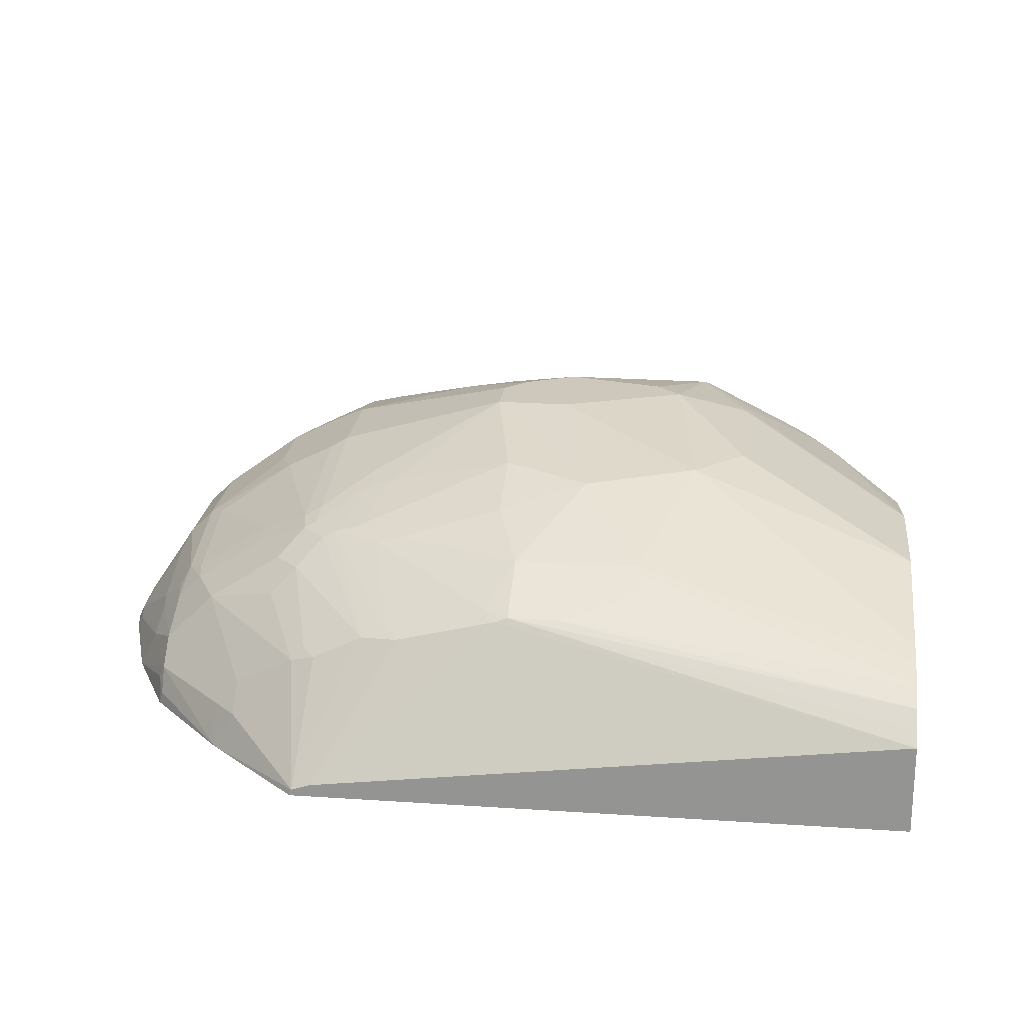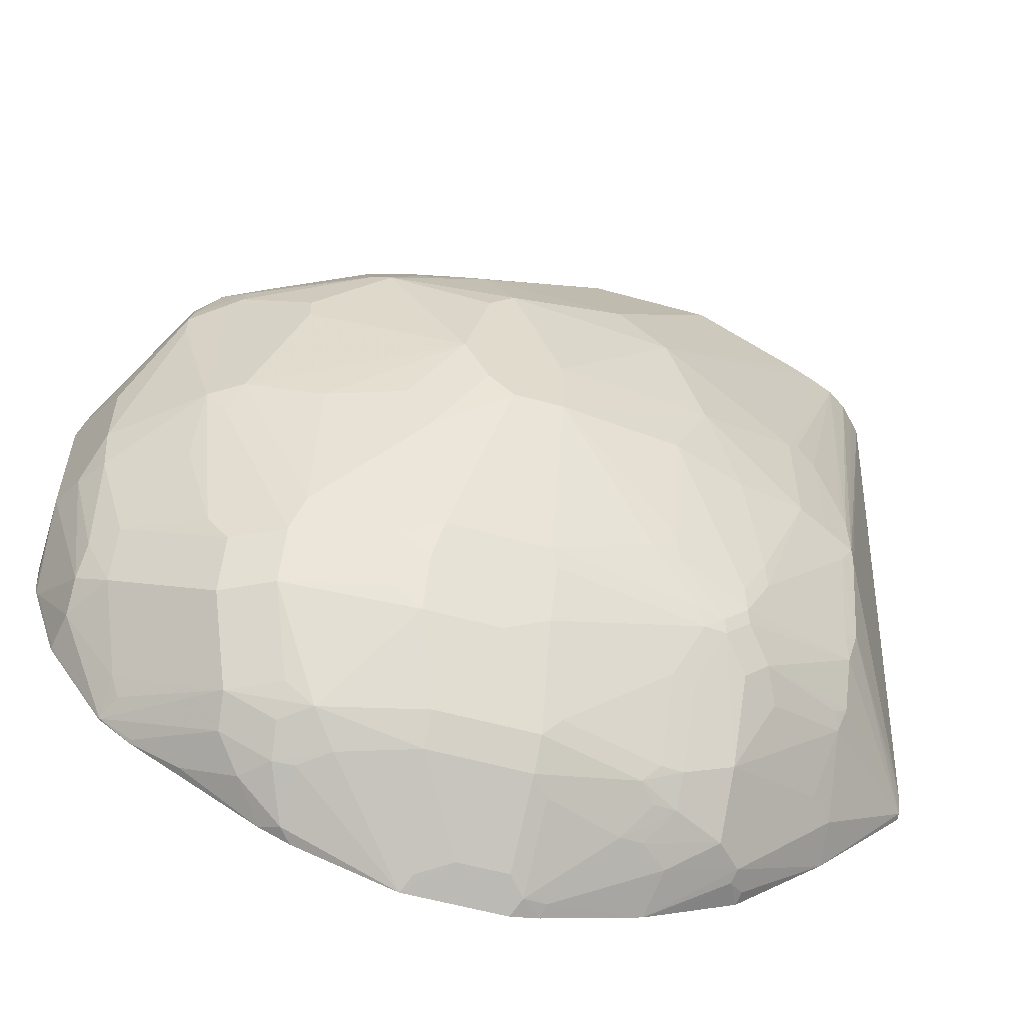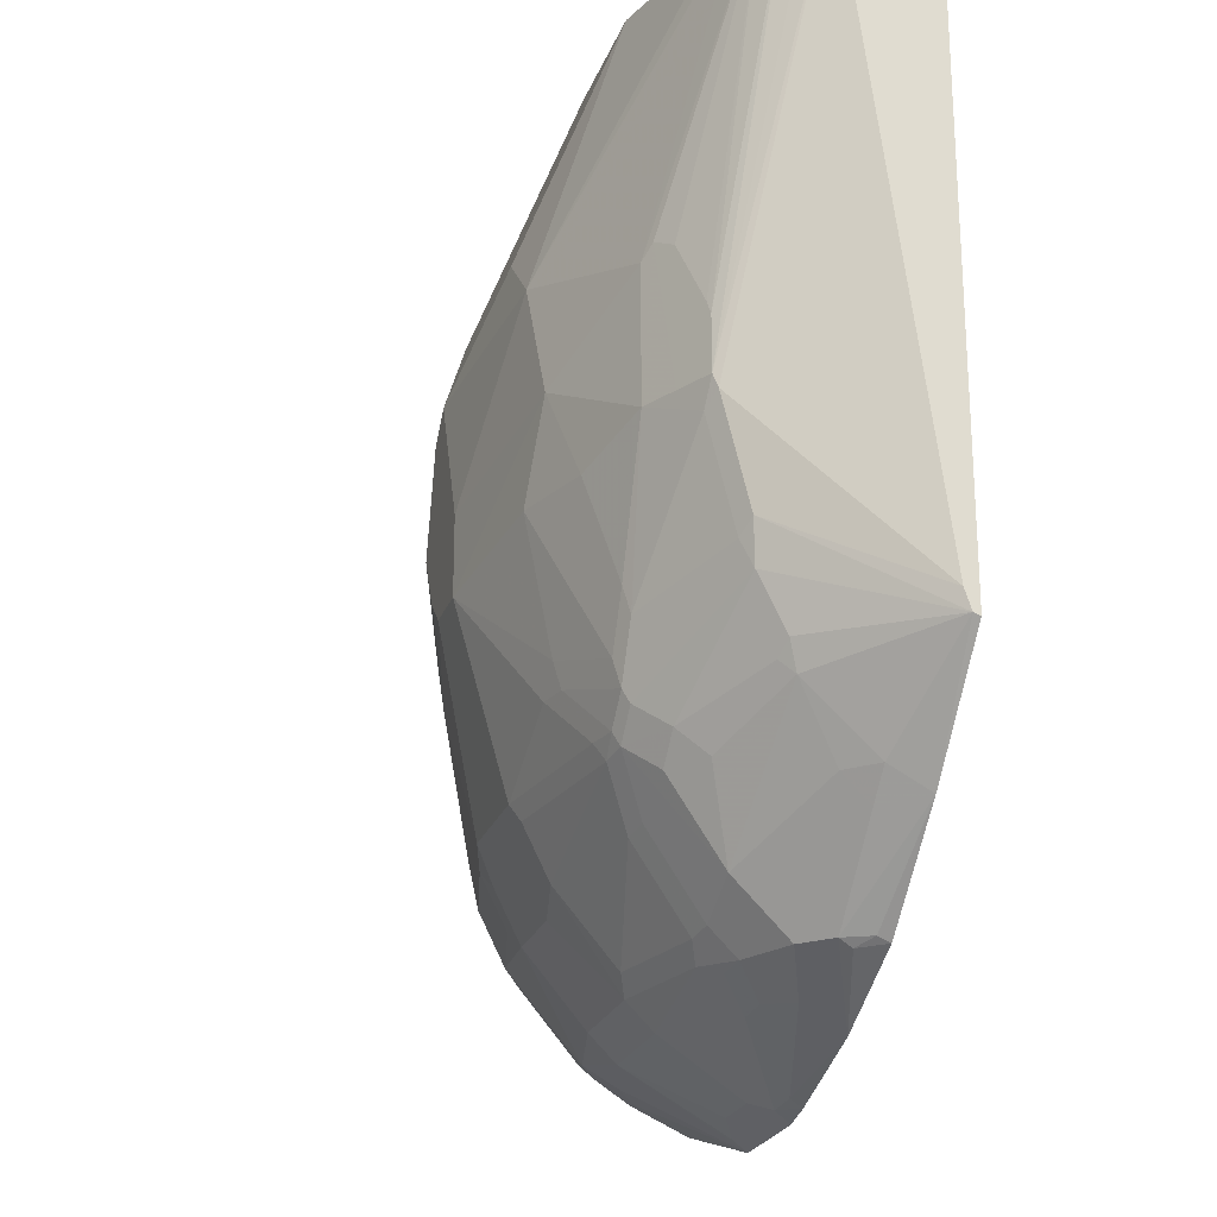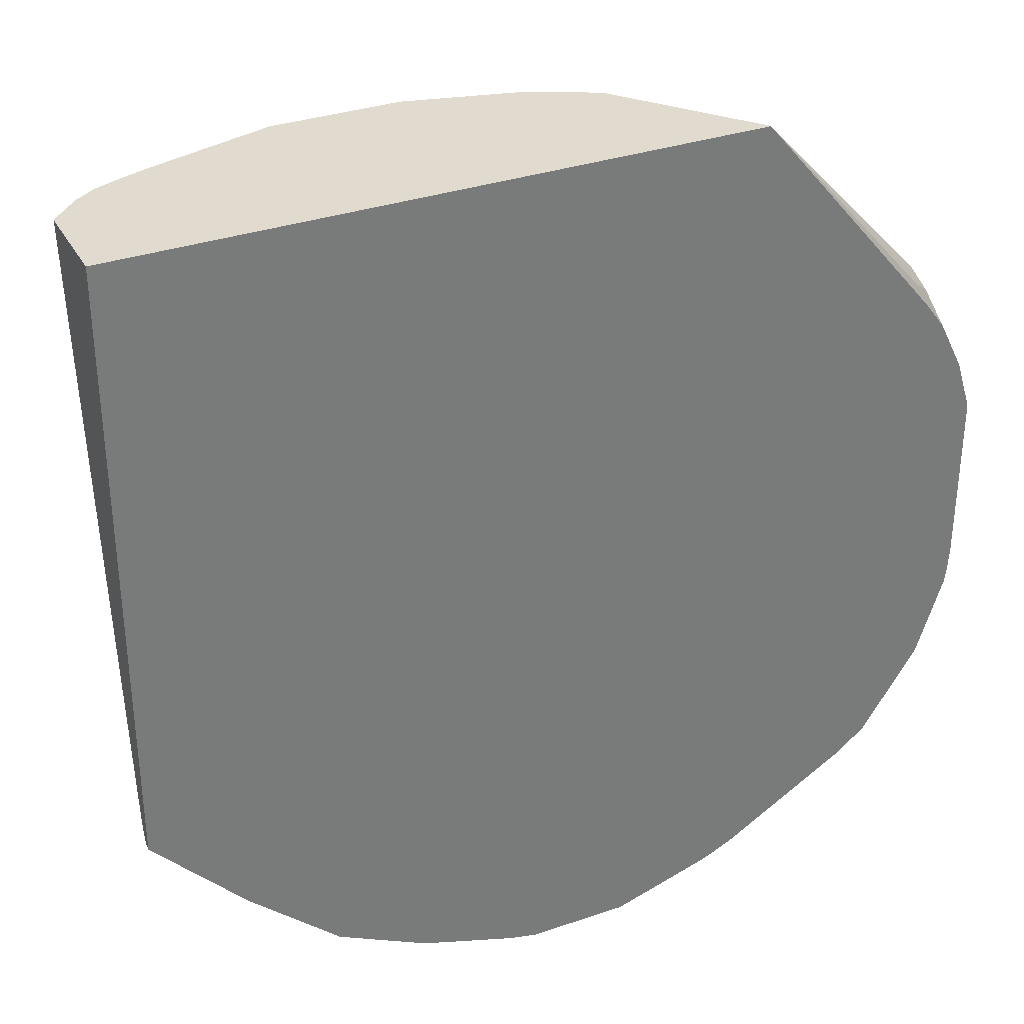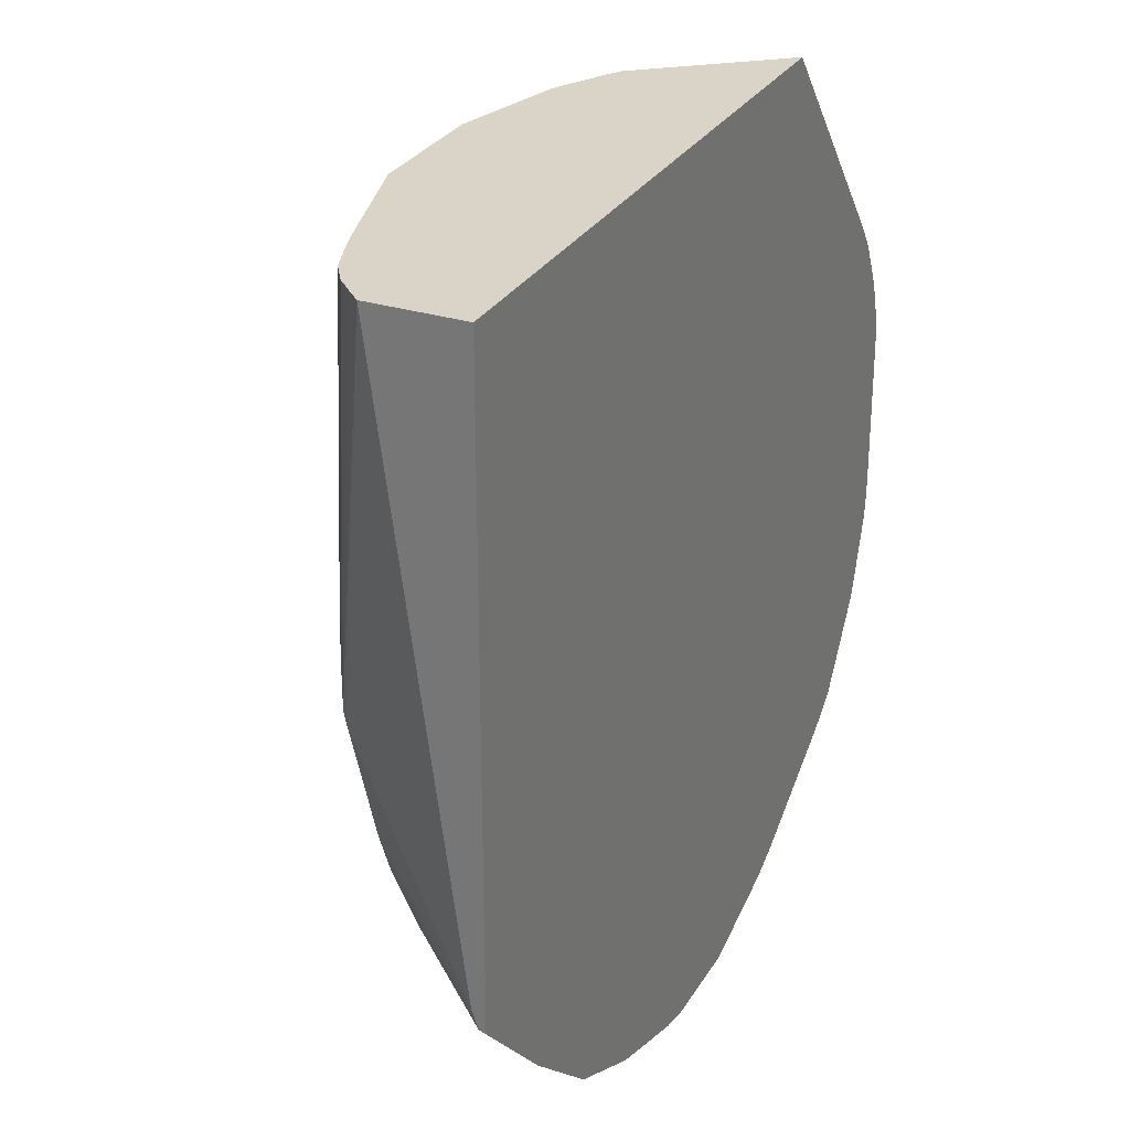
<metadata>
{"format":"obj","ext":"obj","renderer":"f3d","projection":"perspective","resolution":1024,"background":"white","views":[{"elev":21.8,"azim":-83.3,"up":"+Y"},{"elev":-57.5,"azim":163.9,"up":"+Z"},{"elev":-23.7,"azim":-107.1,"up":"+Z"},{"elev":33.4,"azim":-25.1,"up":"+Z"},{"elev":28.8,"azim":-64.8,"up":"+Z"}]}
</metadata>
<code>
v 0.3395 -0.04227 -0.5093
v 0.3042 -0.01414 -0.4952
v 0.3325 -0.02829 -0.5022
v 0.3466 0.04953 -0.4527
v 0.4103 0.02832 -0.4527
v 0.435 0.01062 -0.4562
v 0.435 -0.03183 -0.4775
v 0.4246 -0.04227 -0.4827
v 0.2546 -0.04227 -0.5093
v 0.2618 -0.01414 -0.4952
v 0.3466 0.07075 -0.4315
v 0.4315 0.04953 -0.4315
v 0.2618 0.04953 -0.4527
v 0.4563 0.03183 -0.435
v 0.4527 0.007079 -0.4527
v 0.4499 -0.04227 -0.4711
v 0.4739 -0.01414 -0.4527
v 0.2308 -0.04227 -0.504
v 0.2476 -0.02829 -0.5022
v 0.3678 0.1132 -0.3678
v 0.2618 0.07075 -0.4315
v 0.4563 0.05307 -0.4138
v 0.4987 0.03183 -0.4138
v 0.4775 0.09548 -0.3501
v 0.2476 0.03537 -0.4598
v 0.1981 0.02832 -0.4527
v 0.1769 0.04953 -0.4315
v 0.4952 0.007079 -0.4315
v 0.4881 -0.02121 -0.4457
v 0.5164 -0.03535 -0.4315
v 0.556 -0.04227 -0.4074
v 0.5553 -0.03889 -0.4067
v 0.2282 -0.03183 -0.4987
v 0.1487 -0.04227 -0.4774
v 0.184 0.01416 -0.4598
v 0.3042 0.1132 -0.3678
v 0.3537 0.1203 -0.3537
v 0.3678 0.1344 -0.3254
v 0.3926 0.1167 -0.3501
v 0.1628 0.05661 -0.4174
v 0.2476 0.0778 -0.4174
v 0.2689 0.1203 -0.3537
v 0.5199 0.07429 -0.3501
v 0.58 -0.01414 -0.3678
v 0.573 -0.02121 -0.382
v 0.5823 -0.04111 -0.3872
v 0.4775 0.1167 -0.3077
v 0.1628 0.03537 -0.4385
v 0.1433 0.03183 -0.435
v 0.1433 0.05307 -0.4138
v 0.5823 -0.04227 -0.3872
v 0.1415 -0.007056 -0.4598
v 0.1274 -0.04227 -0.4668
v 0.08229 -0.02121 -0.4404
v 0.0796 -0.0106 -0.435
v 0.1645 0.01062 -0.4562
v 0.3608 0.1486 -0.2971
v 0.3926 0.1379 -0.3077
v 0.1628 0.09902 -0.3537
v 0.1415 0.1203 -0.3112
v 0.2689 0.1415 -0.3112
v 0.2759 0.1486 -0.2971
v 0.5199 0.09548 -0.3077
v 0.6013 0.04953 -0.2617
v 0.6013 0.02832 -0.3041
v 0.626 -0.0106 -0.3077
v 0.6247 -0.04111 -0.3236
v 0.583 -0.04227 -0.3865
v 0.4669 0.1273 -0.2758
v 0.5306 0.1273 -0.1274
v 0.5411 0.1167 -0.1591
v 0.5589 0.1132 -0.1345
v 0.5376 0.09196 -0.2829
v 0.382 0.1698 -0.191
v 0.1008 0.01062 -0.435
v 0.1221 0.1167 -0.3077
v 0.1433 0.09548 -0.3501
v 0.1008 0.05307 -0.3926
v 0.07087 -0.04227 -0.4386
v 0.07072 -0.04227 -0.4385
v 0.06897 -0.03183 -0.435
v -0.006852 -0.04227 -0.3679
v 0.01593 -0.0106 -0.3714
v 0.3183 0.191 -0.1485
v 0.1247 0.122 -0.2971
v 0.1486 0.1273 -0.2971
v 0.191 0.1486 -0.2547
v 0.2759 0.191 -0.1485
v 0.626 0.05307 -0.1804
v 0.6225 0.02832 -0.2617
v 0.626 0.01062 -0.2865
v 0.6526 -0.03978 -0.2494
v 0.6313 -0.03978 -0.313
v 0.6317 -0.04227 -0.3134
v 0.6254 -0.04227 -0.3228
v 0.4669 0.1486 -0.1485
v 0.4881 0.1486 -0.02124
v 0.5022 0.1415 -0.01418
v 0.3608 0.191 -0.08491
v 0.5589 0.1132 0.01412
v 0.5871 0.09902 -0.01418
v 0.6296 0.05661 -0.1414
v 0.5624 0.09548 -0.2016
v 0.3395 0.191 -0.1274
v 0.4032 0.1698 -0.1485
v 0.1008 0.09548 -0.3289
v 0.0796 0.09548 -0.3077
v 0.1008 0.1167 -0.2865
v 0.06897 0.07429 -0.3289
v 0.01593 0.01062 -0.3501
v 6.124e-05 0.04245 -0.2971
v -0.006997 -0.04227 -0.3677
v -0.005251 -0.0106 -0.3501
v 0.1671 0.1432 -0.2547
v 0.1035 0.122 -0.2758
v 0.1698 0.1486 -0.2334
v 0.2759 0.191 -0.08491
v 0.1698 0.1698 -0.1274
v 0.138 0.1645 -0.05311
v 0.6437 0.02832 -0.1768
v 0.6579 7e-08 -0.1698
v 0.6546 -0.04227 -0.2448
v 0.653 -0.04227 -0.2497
v 0.4881 0.1486 -6.791e-05
v 0.5022 0.1415 0.007063
v 0.3395 0.191 -6.791e-05
v 0.4244 0.1698 0.04243
v 0.5447 0.1203 0.02824
v 0.5871 0.09902 0.007063
v 0.6296 0.05661 -0.07785
v 0.005373 0.05307 -0.2865
v -0.00707 0.04953 -0.2758
v -0.00707 0.07075 -0.2334
v -0.08552 -0.03681 -0.2814
v -0.08552 -0.04227 -0.2833
v -0.08552 -0.04005 -0.2825
v 0.08229 0.122 -0.2334
v 0.08491 0.1273 -0.2122
v 0.1062 0.1273 -0.2547
v -0.002631 0.07956 -0.2122
v 0.1698 0.1698 0.04243
v 0.3183 0.191 0.02118
v 0.1062 0.1486 -0.1274
v 0.04249 0.1273 -0.1062
v 0.04249 0.1273 -6.791e-05
v 0.6579 7e-08 -0.06374
v 0.6579 -0.04227 -0.1698
v 0.6578 -0.04227 -0.2123
v 0.6562 -0.04227 -0.2349
v 0.4386 0.1627 0.04948
v 0.3395 0.1698 0.08485
v 0.3608 0.1645 0.08754
v 0.4032 0.1645 0.06629
v 0.5411 0.1167 0.04774
v 0.5836 0.09548 0.02649
v 0.5836 0.07429 0.06891
v 0.5871 0.0778 0.04948
v 0.6508 0.01416 -0.05661
v -0.01588 0.07429 -0.2016
v -0.08552 -0.03473 -0.2753
v -0.08552 -0.04227 0.2341
v -0.002631 0.1008 -0.1274
v 0.1055 0.117 0.2341
v 0.2123 0.1698 0.08485
v -0.02017 0.07954 0.2341
v -0.0005937 0.08616 0.2341
v 0.01418 0.1132 -0.1062
v 0.03186 0.122 0.01056
v -0.0444 0.07047 0.2341
v -0.03087 0.07554 0.2341
v 0.6526 7e-08 -0.0398
v 0.6579 -0.02121 -0.04249
v 0.6579 -0.04227 -0.06374
v 0.4386 0.1203 0.1344
v 0.4456 0.1538 0.06098
v 0.5199 0.1167 0.06891
v 0.3395 0.1627 0.09904
v 0.2116 0.117 0.2341
v 0.382 0.1132 0.1768
v 0.4032 0.122 0.1512
v 0.5624 0.09548 0.06891
v 0.5836 0.05307 0.07954
v 0.5889 0.06367 0.06629
v 0.6473 0.01062 -0.03718
v 0.5306 0.06367 0.1273
v 0.5376 0.04245 0.1344
v -0.01588 0.09548 -0.1168
v -0.08552 -0.03151 -0.2656
v -0.08552 0.03448 0.2341
v 0.4463 -0.04227 0.2341
v -0.01413 0.09902 -0.1062
v 0.01418 0.1132 -6.791e-05
v -0.06259 0.05835 0.2341
v -0.01056 0.1008 -0.05311
v -0.01413 0.09902 -0.06374
v 0.6526 -0.03183 -0.03187
v 0.5942 0.04245 0.0636
v 0.6013 -0.02121 0.07073
v 0.6447 -0.04227 -0.02139
v 0.435 0.1167 0.1432
v 0.3057 0.09349 0.2341
v 0.3481 0.0723 0.2341
v 0.4244 0.09196 0.1768
v 0.4244 0.1132 0.1556
v 0.4563 0.09548 0.1538
v 0.5871 0.04245 0.07779
v 0.5199 0.05307 0.1432
v 0.4563 0.07429 0.1751
v 0.5093 0.04245 0.1564
v 0.4463 -0.04179 0.2341
v -0.07562 0.04501 0.2341
v 0.6072 -0.04227 0.04301
v 0.5968 -0.03713 0.0636
v 0.6101 -0.03183 0.05305
v 0.6235 -0.04227 0.02103
v 0.3614 0.06431 0.2341
v 0.4563 0.05307 0.1857
v 0.6233 -0.04227 0.02125
f 128 150 154
f 126 142 127
f 129 155 156
f 128 155 129
f 128 154 155
f 127 153 150
f 127 152 153
f 127 151 152
f 127 142 151
f 119 143 144
f 121 148 149
f 118 143 119
f 125 127 150
f 124 127 125
f 121 149 122
f 121 147 148
f 121 173 147
f 121 172 173
f 121 146 172
f 129 156 157
f 119 145 141
f 119 144 145
f 125 150 128
f 129 157 158
f 137 144 138
f 130 158 146
f 144 167 168
f 144 162 167
f 144 168 145
f 118 139 143
f 142 164 151
f 141 166 163
f 141 165 166
f 141 145 165
f 141 164 142
f 141 163 164
f 140 159 162
f 129 158 130
f 138 144 143
f 137 162 144
f 137 140 162
f 134 160 159
f 134 188 160
f 134 189 188
f 134 161 189
f 134 135 161
f 134 136 135
f 133 159 140
f 133 134 159
f 132 134 133
f 138 143 139
f 117 141 142
f 97 99 124
f 116 139 118
f 99 126 127
f 97 125 98
f 97 124 125
f 96 105 99
f 92 94 93
f 92 123 94
f 92 122 123
f 91 122 92
f 91 121 122
f 91 120 121
f 90 120 91
f 89 120 90
f 89 102 120
f 88 119 117
f 88 118 119
f 88 116 118
f 87 114 116
f 87 116 88
f 85 115 114
f 85 87 86
f 145 168 169
f 85 114 87
f 84 99 104
f 99 127 124
f 117 119 141
f 100 125 128
f 101 129 130
f 115 140 137
f 115 133 140
f 115 139 116
f 115 138 139
f 115 137 138
f 114 115 116
f 112 134 113
f 112 136 134
f 112 135 136
f 111 132 131
f 111 134 132
f 111 113 134
f 110 113 111
f 109 111 131
f 108 133 115
f 107 133 108
f 107 132 133
f 107 131 132
f 107 109 131
f 102 121 120
f 102 146 121
f 102 130 146
f 101 130 102
f 100 128 129
f 145 169 170
f 179 203 204
f 146 158 171
f 186 210 198
f 186 209 210
f 186 207 209
f 186 198 206
f 185 208 207
f 185 205 208
f 185 207 186
f 183 206 197
f 182 186 206
f 182 206 183
f 181 205 185
f 181 200 205
f 180 204 200
f 179 204 180
f 179 202 203
f 179 201 202
f 178 201 179
f 177 178 179
f 174 176 175
f 174 181 176
f 174 200 181
f 174 180 200
f 173 196 199
f 187 188 189
f 187 189 191
f 189 211 191
f 190 212 213
f 214 218 215
f 84 126 99
f 212 214 213
f 212 218 214
f 210 217 216
f 209 217 210
f 208 217 209
f 208 216 217
f 207 208 209
f 204 208 205
f 203 216 208
f 172 198 196
f 203 208 204
f 200 204 205
f 199 214 215
f 197 206 198
f 196 198 214
f 196 214 199
f 192 195 194
f 191 193 195
f 191 211 193
f 190 198 210
f 190 214 198
f 190 213 214
f 202 216 203
f 145 170 165
f 172 197 198
f 171 197 172
f 156 185 186
f 156 181 185
f 156 158 157
f 156 184 158
f 156 171 184
f 156 183 171
f 156 182 183
f 155 181 156
f 154 181 155
f 154 176 181
f 153 180 174
f 152 180 153
f 152 179 180
f 152 177 179
f 151 178 177
f 151 163 178
f 151 164 163
f 151 177 152
f 150 176 154
f 150 175 176
f 150 174 175
f 150 153 174
f 146 171 172
f 156 186 182
f 158 184 171
f 159 187 162
f 159 160 188
f 171 183 197
f 169 195 193
f 169 194 195
f 169 192 194
f 168 192 169
f 167 192 168
f 167 195 192
f 167 191 195
f 162 191 167
f 162 187 191
f 161 211 189
f 172 196 173
f 161 193 211
f 161 170 169
f 161 165 170
f 161 166 165
f 161 163 166
f 161 178 163
f 161 201 178
f 161 202 201
f 161 216 202
f 161 210 216
f 161 190 210
f 159 188 187
f 161 169 193
f 84 142 126
f 66 91 92
f 84 88 117
f 20 36 42
f 19 35 25
f 19 33 35
f 18 34 33
f 18 33 19
f 17 32 29
f 17 28 32
f 16 30 31
f 16 29 30
f 16 17 29
f 15 28 17
f 14 28 15
f 14 23 28
f 13 27 21
f 13 26 27
f 13 35 26
f 13 25 35
f 12 24 22
f 12 20 24
f 12 23 14
f 12 22 23
f 11 36 20
f 11 21 36
f 20 42 37
f 11 20 12
f 20 37 38
f 20 58 39
f 31 32 46
f 30 32 31
f 29 32 30
f 28 46 32
f 27 50 40
f 27 49 50
f 27 48 49
f 27 35 48
f 26 35 27
f 24 39 47
f 24 47 43
f 23 46 28
f 23 45 46
f 23 44 45
f 23 65 44
f 23 43 65
f 22 43 23
f 22 24 43
f 21 42 36
f 21 41 42
f 21 40 41
f 21 27 40
f 20 39 24
f 20 38 58
f 31 46 51
f 10 25 13
f 9 19 10
f 1 212 190
f 1 218 212
f 1 215 218
f 1 199 215
f 1 173 199
f 1 147 173
f 1 148 147
f 1 149 148
f 1 122 149
f 1 123 122
f 1 94 123
f 1 95 94
f 84 117 142
f 1 51 68
f 1 31 51
f 1 16 31
f 1 8 16
f 1 7 8
f 1 6 7
f 1 5 6
f 1 4 5
f 1 3 4
f 1 2 3
f 1 190 161
f 10 19 25
f 1 161 135
f 1 112 82
f 9 18 19
f 7 17 16
f 7 15 17
f 7 16 8
f 6 15 7
f 5 15 6
f 5 14 15
f 5 12 14
f 4 21 11
f 4 13 21
f 4 12 5
f 4 11 12
f 2 13 4
f 2 10 13
f 2 4 3
f 1 10 2
f 1 9 10
f 1 18 9
f 1 34 18
f 1 53 34
f 1 79 53
f 1 80 79
f 1 82 80
f 1 135 112
f 33 34 52
f 1 68 95
f 34 53 54
f 70 96 99
f 70 72 71
f 70 98 72
f 70 97 98
f 69 74 96
f 69 96 70
f 67 94 95
f 67 93 94
f 66 93 67
f 66 92 93
f 65 91 66
f 65 90 91
f 64 73 89
f 64 90 65
f 64 89 90
f 63 73 64
f 62 87 88
f 62 86 87
f 60 62 61
f 60 86 62
f 60 85 86
f 60 76 85
f 59 76 60
f 70 99 97
f 59 77 76
f 72 98 125
f 72 100 129
f 33 52 35
f 83 113 110
f 83 112 113
f 80 82 81
f 78 111 109
f 78 110 111
f 78 107 106
f 78 109 107
f 76 115 85
f 76 108 115
f 76 107 108
f 76 106 107
f 76 78 106
f 74 105 96
f 74 99 105
f 74 104 99
f 74 84 104
f 73 103 89
f 72 103 73
f 72 89 103
f 72 102 89
f 72 101 102
f 72 129 101
f 72 125 100
f 57 88 84
f 78 83 110
f 57 84 74
f 44 66 46
f 44 65 66
f 44 46 45
f 43 64 65
f 43 63 64
f 43 47 63
f 42 61 62
f 42 60 61
f 42 59 60
f 41 59 42
f 40 59 41
f 40 77 59
f 40 50 77
f 39 58 47
f 38 57 58
f 37 62 57
f 37 42 62
f 37 57 38
f 35 49 48
f 35 52 56
f 34 55 52
f 57 62 88
f 34 54 55
f 46 66 67
f 46 67 95
f 35 56 49
f 46 68 51
f 46 95 68
f 55 82 112
f 55 83 78
f 55 78 75
f 54 81 55
f 54 80 81
f 54 79 80
f 53 79 54
f 52 75 56
f 52 55 75
f 50 78 76
f 55 81 82
f 50 76 77
f 47 69 70
f 50 75 78
f 47 70 71
f 47 71 72
f 47 72 73
f 47 73 63
f 55 112 83
f 47 58 57
f 47 57 74
f 47 74 69
f 49 56 75
f 49 75 50

</code>
